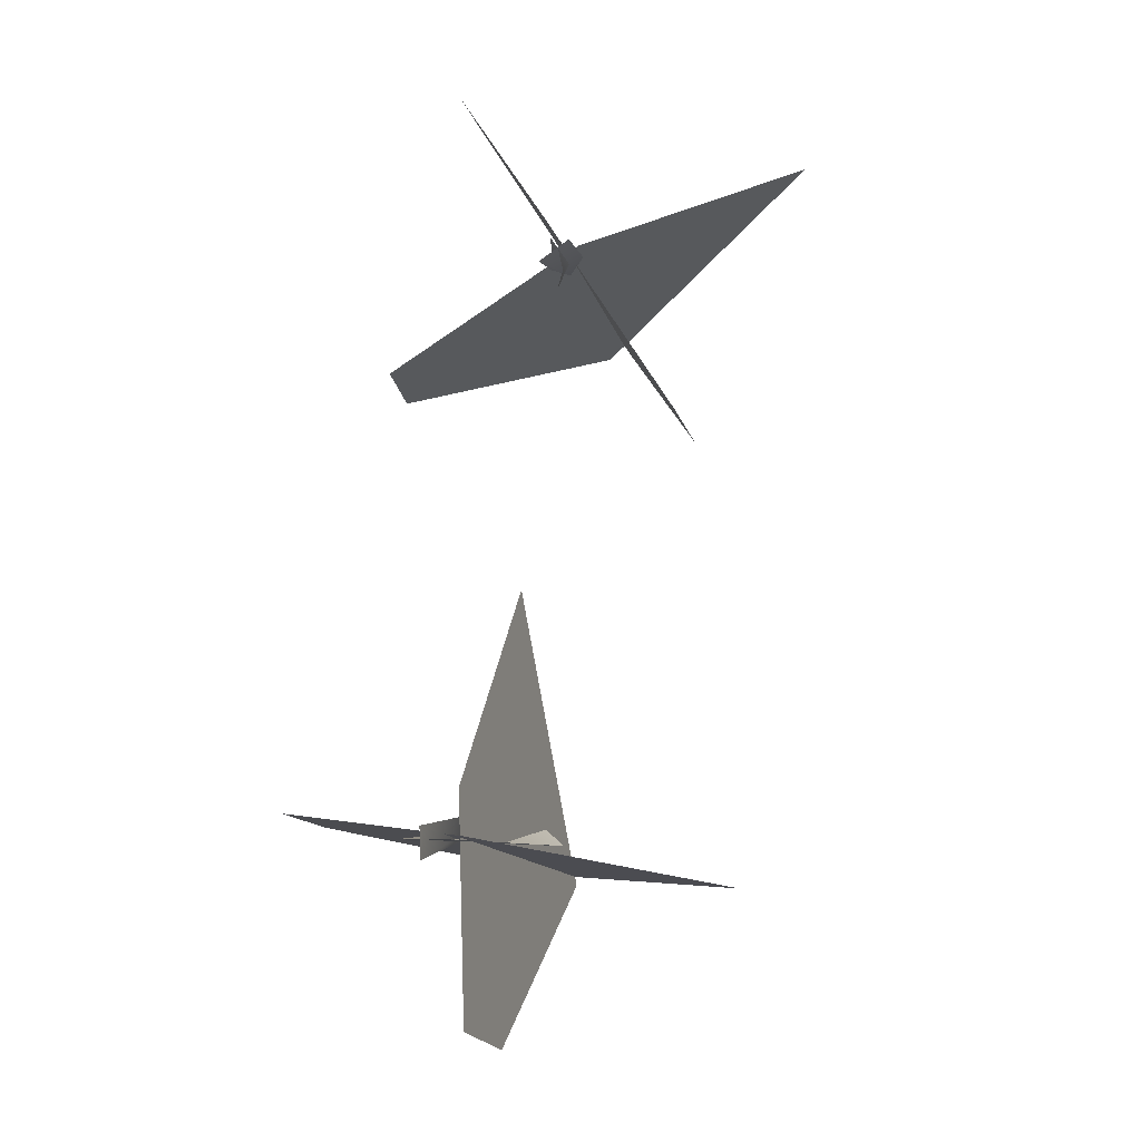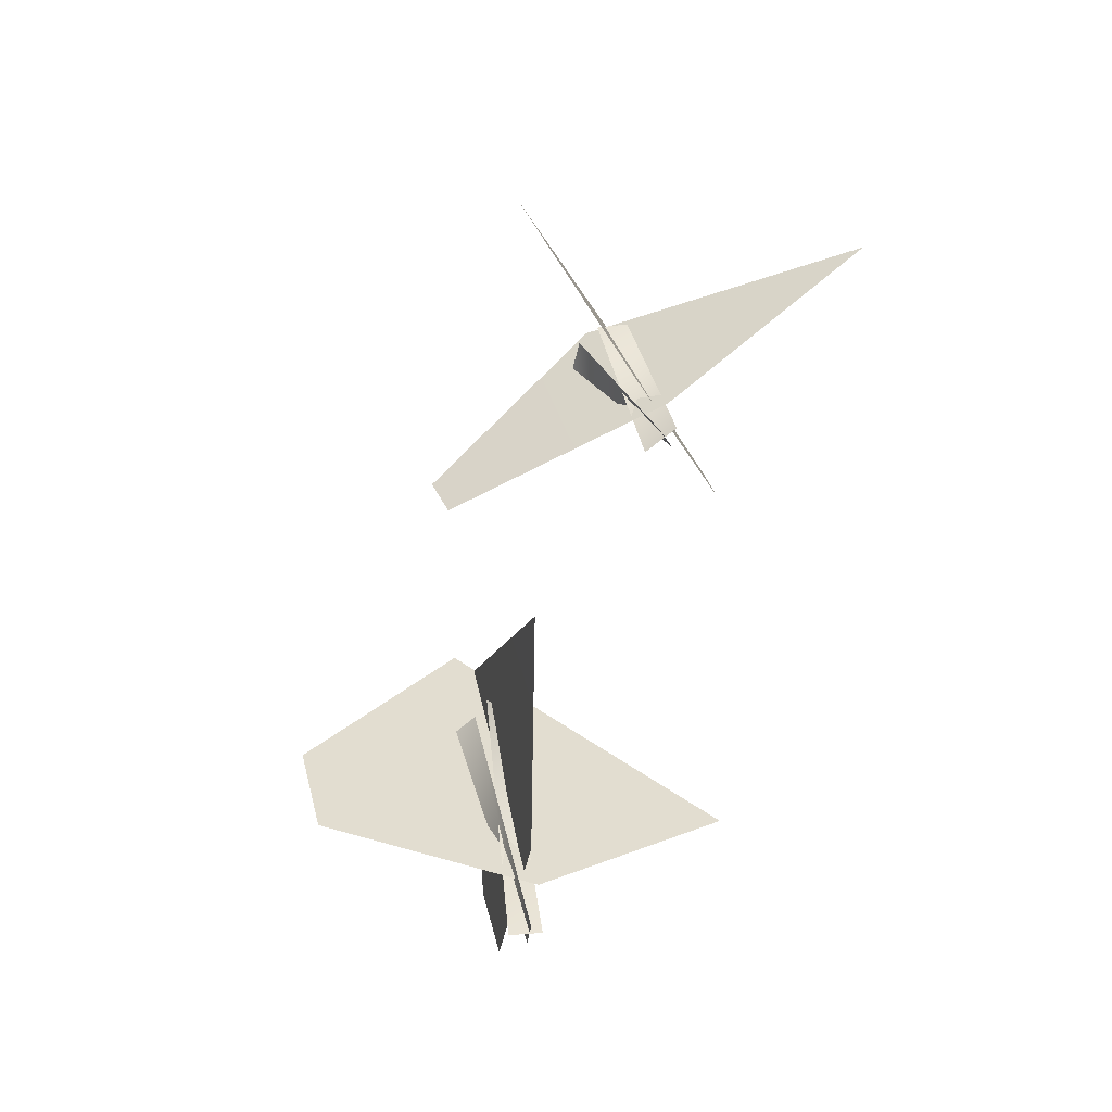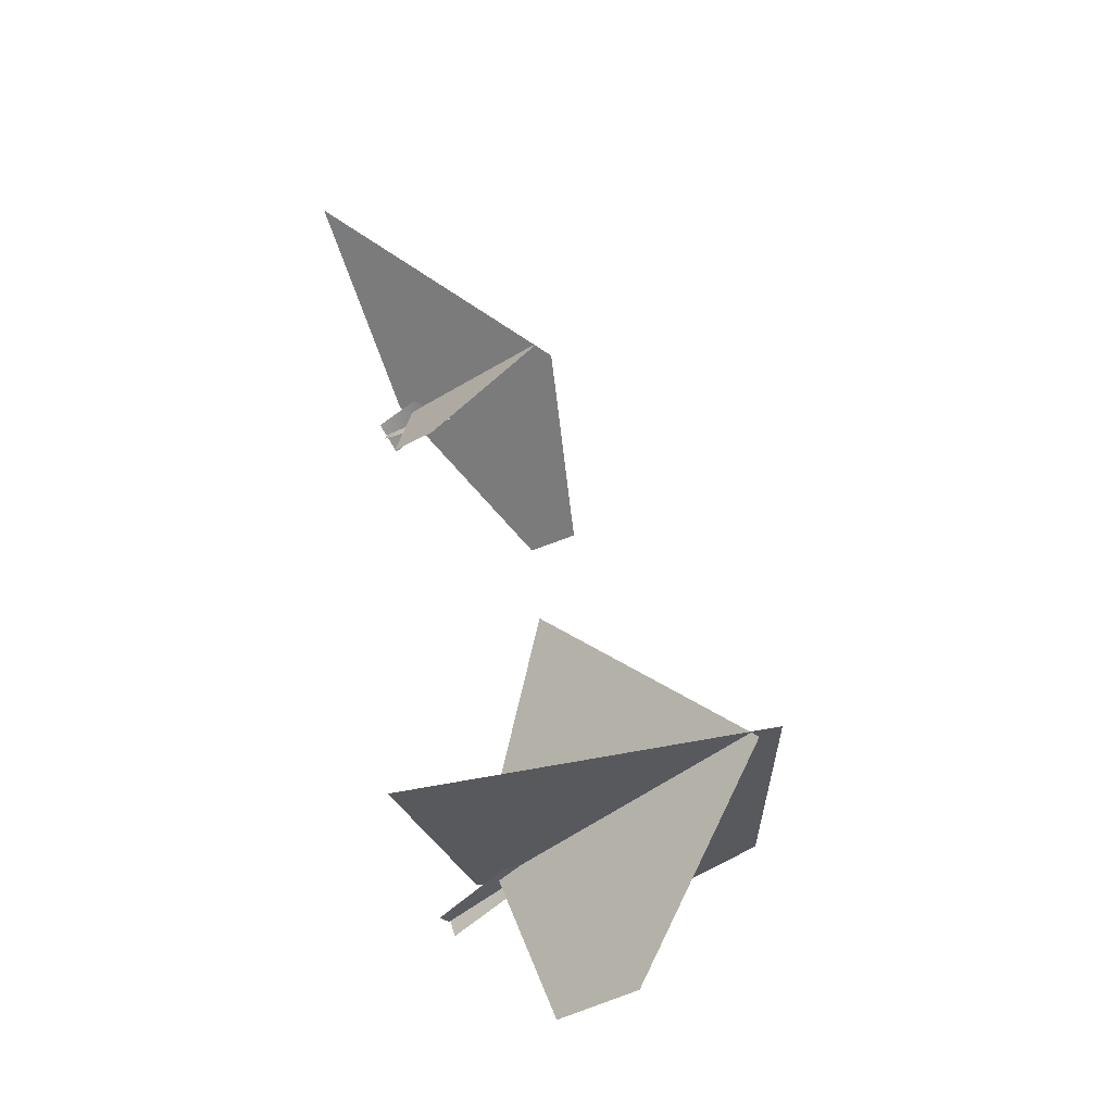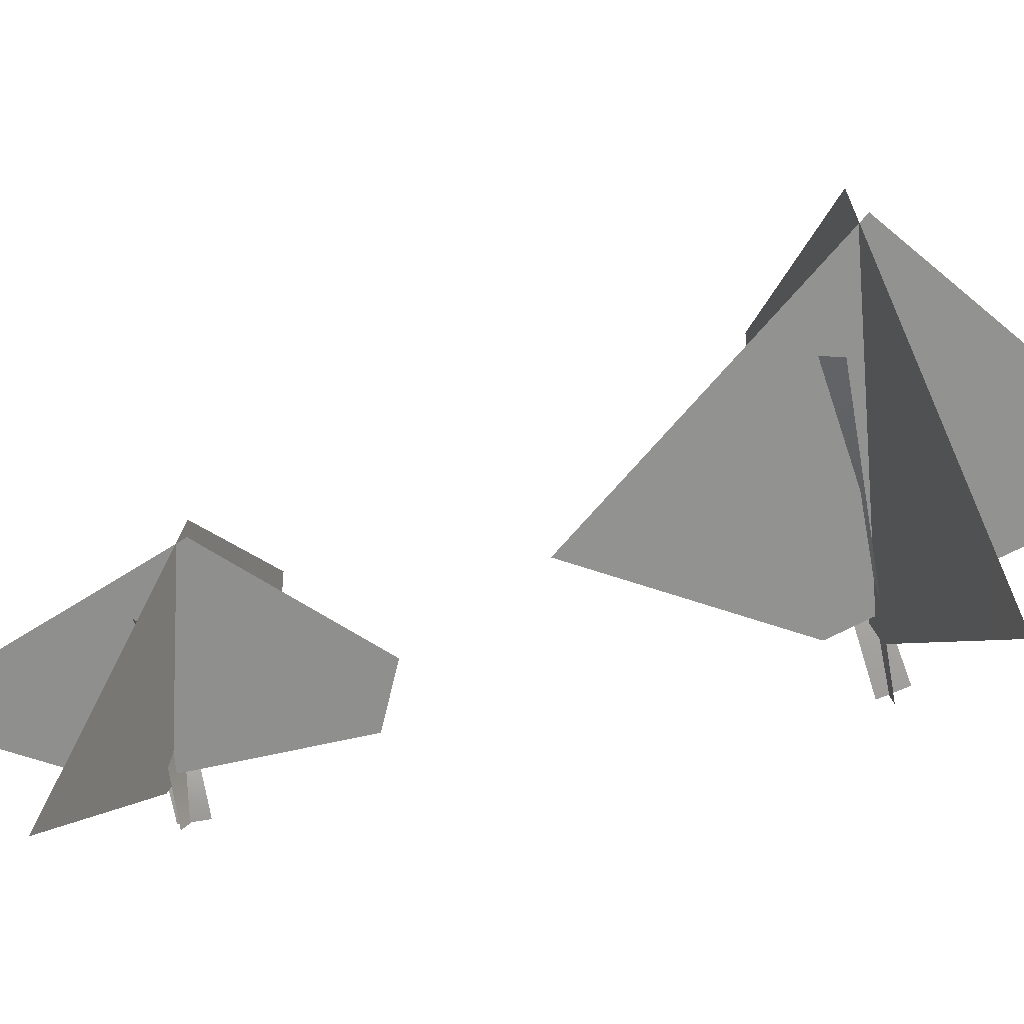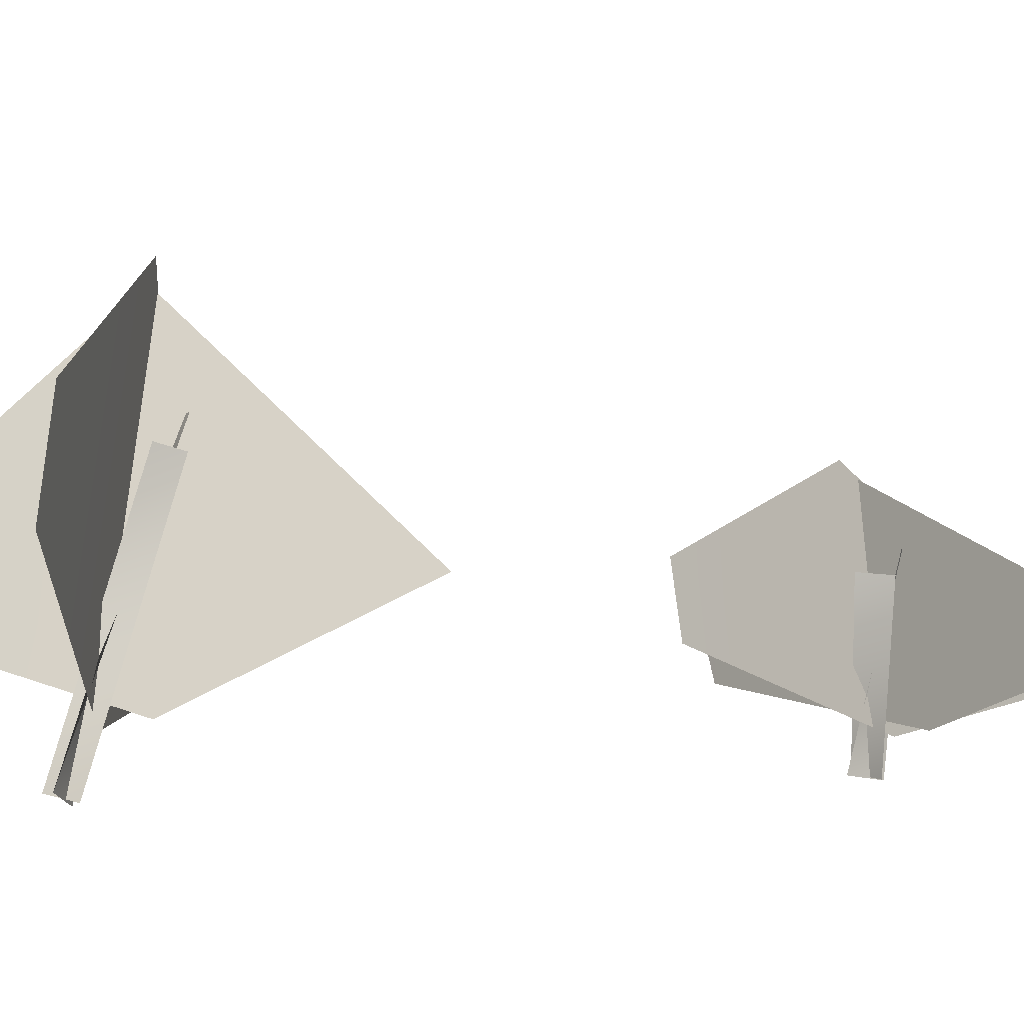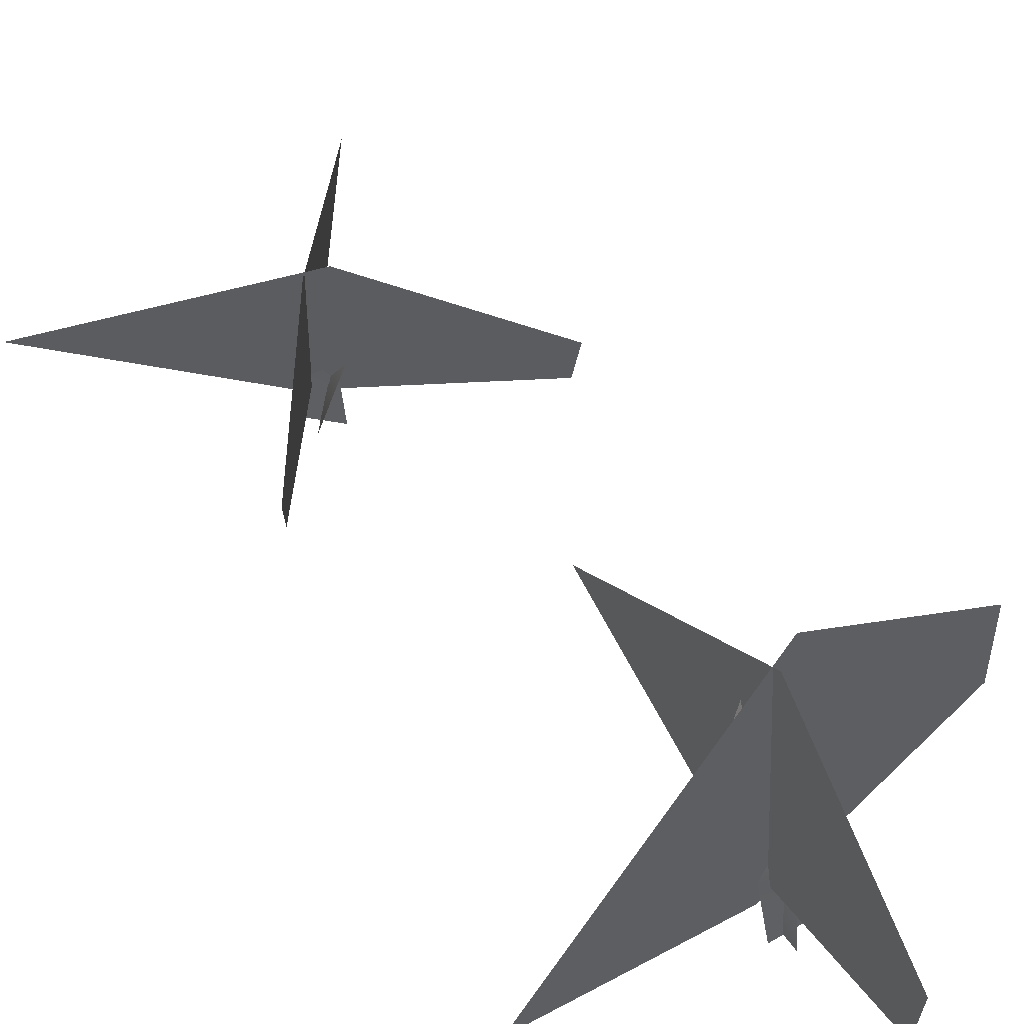
<metadata>
{"format":"obj","ext":"obj","renderer":"f3d","projection":"perspective","resolution":1024,"background":"white","views":[{"elev":-20.0,"azim":17.7,"up":"+Z"},{"elev":32.2,"azim":-12.2,"up":"+Z"},{"elev":-37.1,"azim":131.8,"up":"+Z"},{"elev":23.0,"azim":81.3,"up":"+Y"},{"elev":-20.1,"azim":-71.2,"up":"+Y"},{"elev":62.0,"azim":153.7,"up":"+Y"}]}
</metadata>
<code>
g NewMesh_tris_40
v 2.609 9.451 18.11
v 1.058 26.17 2.17
v 0.94 3.026 3.51
v -0.394 15.06 -10.47
v -0.4529 8.29 -10.3
v -0.1507 27.08 3.115
v 16.48 10 -2.271
v 1.386 2.811 0.4116
v -13.19 15.03 4.806
v -12.97 7.93 4.066
v -0.5182 16.04 5.495
v -0.09475 -0.4657 -1.676
v 0.07384 -1.064 0.2732
v -1.91 16.24 4.226
v 2.359 19.18 3.351
v -1.454 -0.8768 -0.3872
v 0.8857 -0.9753 -0.5365
v 0.8464 18.75 4.856
v -0.5182 16.04 5.495
v 0.07384 -1.064 0.2732
v -0.09475 -0.4657 -1.676
v -1.91 16.24 4.226
v 2.359 19.18 3.351
v 0.8857 -0.9753 -0.5365
v -1.454 -0.8768 -0.3872
v 0.8464 18.75 4.856
v 1.058 26.17 2.17
v 2.609 9.451 18.11
v 0.94 3.026 3.51
v -0.394 15.06 -10.47
v -0.4529 8.29 -10.3
v -0.1507 27.08 3.115
v 1.386 2.811 0.4116
v 16.48 10 -2.271
v -13.19 15.03 4.806
v -12.97 7.93 4.066
v 0.2662 1.951 51.32
v 8.662 14.35 36.33
v 7.008 0.7368 39.94
v 14.3 10.09 27.11
v 13.92 6.15 27.98
v 7.2 14.62 36.21
v 22.82 6.924 44.17
v 9.112 1.2 37.87
v -4.491 6.416 30.97
v -4.143 2.462 31.35
v 5.178 7.79 39.07
v 9.011 -0.4246 35.76
v 8.018 -1.107 37.42
v 4.803 8.03 37.23
v 8.78 10.2 38.82
v 7.189 -0.9912 35.97
v 9.122 -0.852 37.28
v 6.714 9.568 39.1
v 5.178 7.79 39.07
v 8.018 -1.107 37.42
v 9.011 -0.4246 35.76
v 4.803 8.03 37.23
v 8.78 10.2 38.82
v 9.122 -0.852 37.28
v 7.189 -0.9912 35.97
v 6.714 9.568 39.1
v 8.662 14.35 36.33
v 0.2662 1.951 51.32
v 7.008 0.7368 39.94
v 14.3 10.09 27.11
v 13.92 6.15 27.98
v 7.2 14.62 36.21
v 9.112 1.2 37.87
v 22.82 6.924 44.17
v -4.491 6.416 30.97
v -4.143 2.462 31.35
f 2 1 3
f 2 3 4
f 4 3 5
f 9 10 8
f 9 8 6
f 6 8 7
f 11 13 12
f 11 12 14
f 15 17 16
f 15 16 18
f 21 20 19
f 21 19 22
f 25 24 23
f 25 23 26
f 30 31 29
f 30 29 27
f 27 29 28
f 32 34 33
f 32 33 35
f 35 33 36
f 38 37 39
f 38 39 40
f 40 39 41
f 45 46 44
f 45 44 42
f 42 44 43
f 47 49 48
f 47 48 50
f 51 53 52
f 51 52 54
f 57 56 55
f 57 55 58
f 61 60 59
f 61 59 62
f 66 67 65
f 66 65 63
f 63 65 64
f 68 70 69
f 68 69 71
f 71 69 72

</code>
